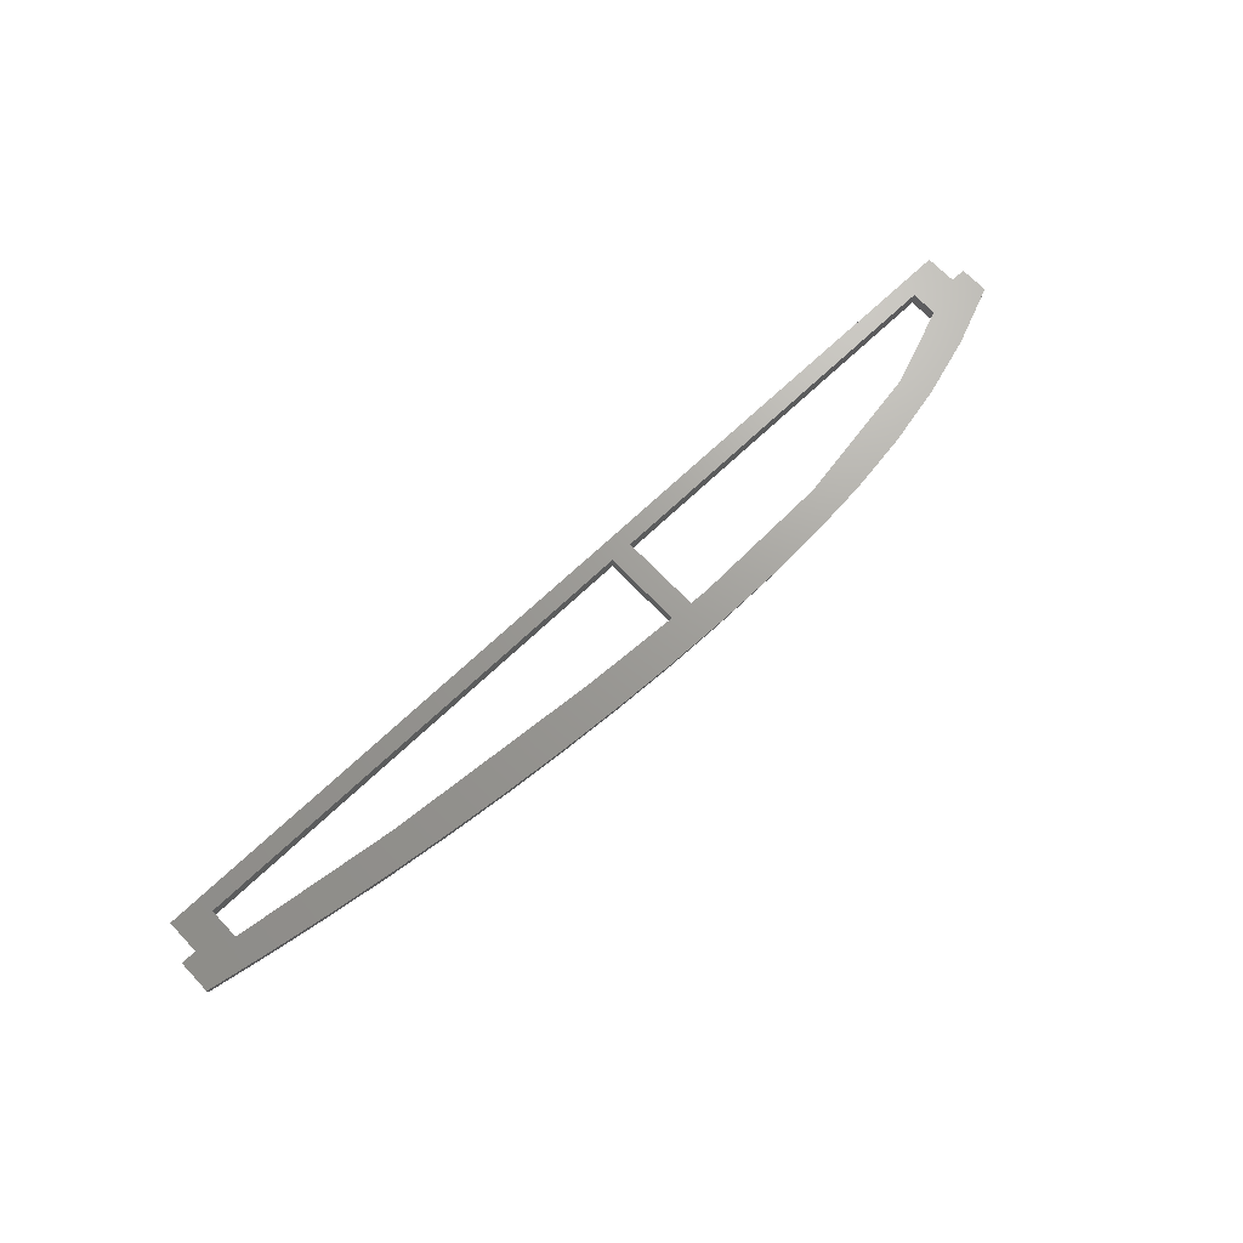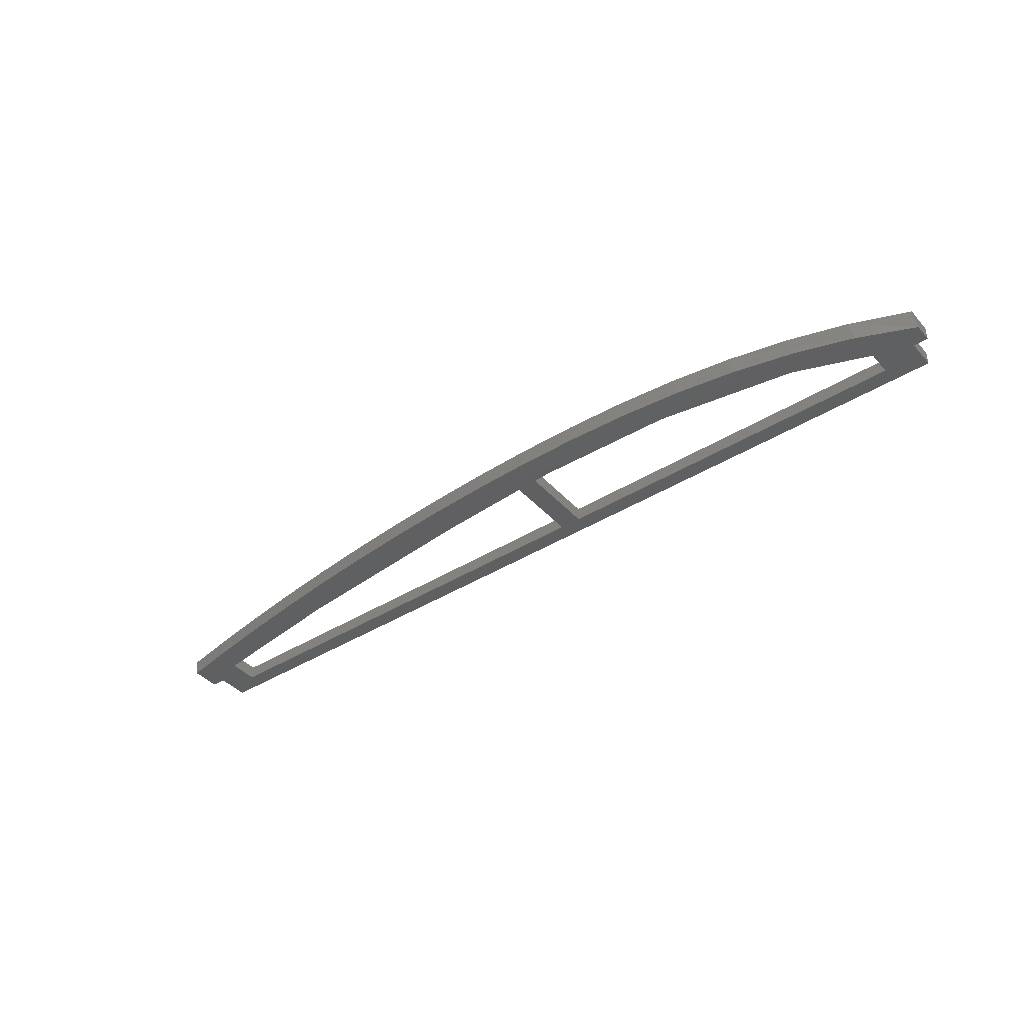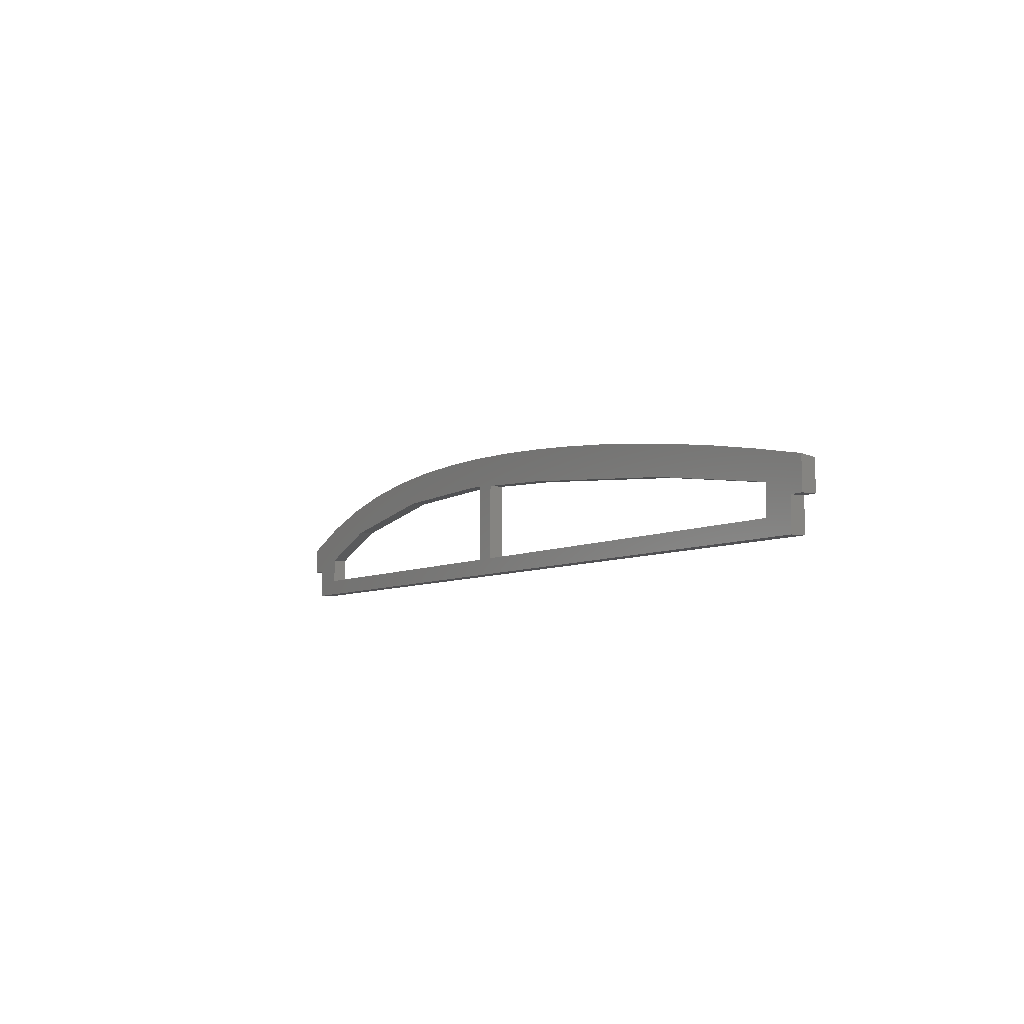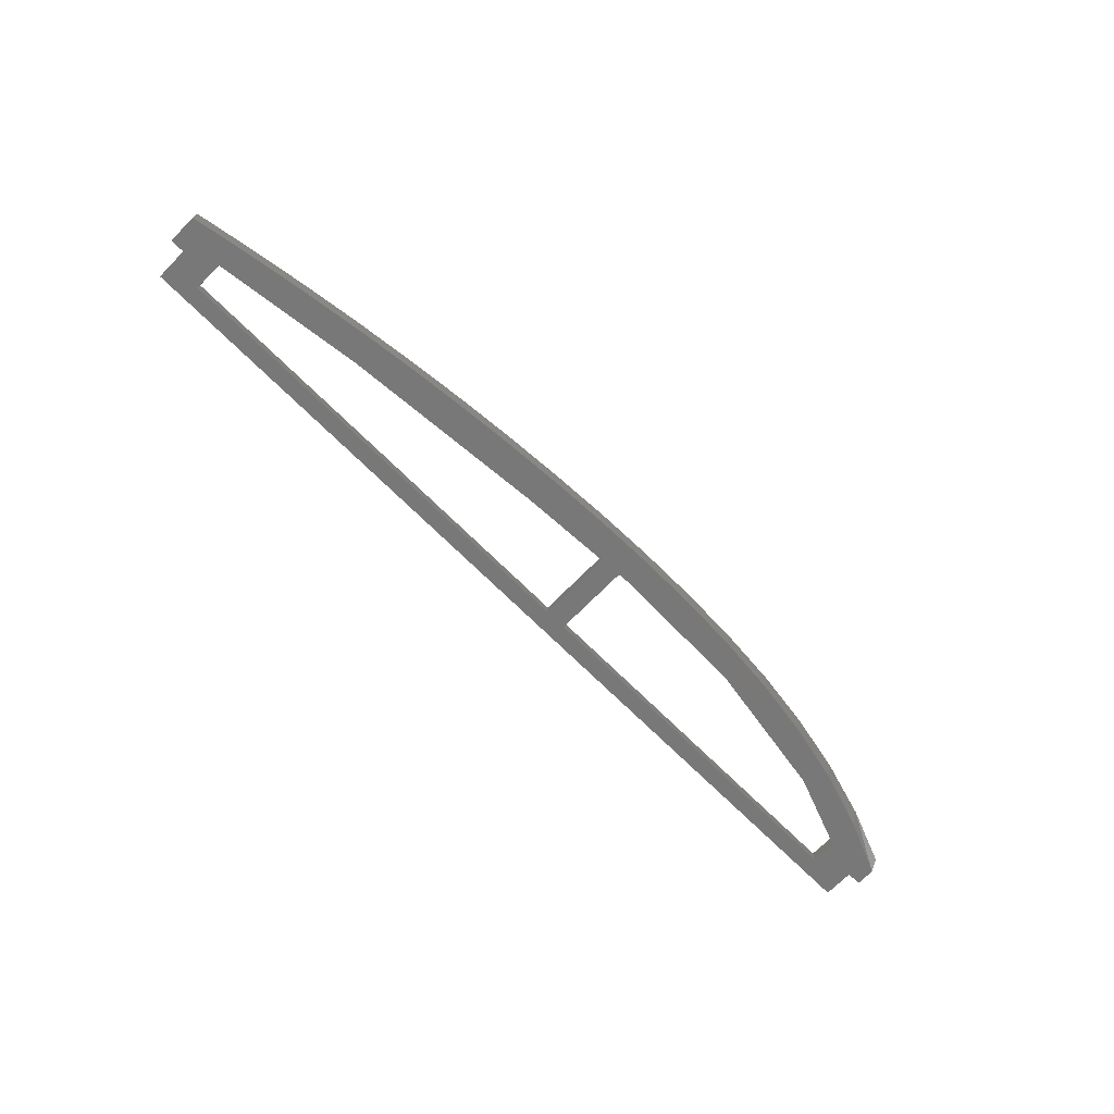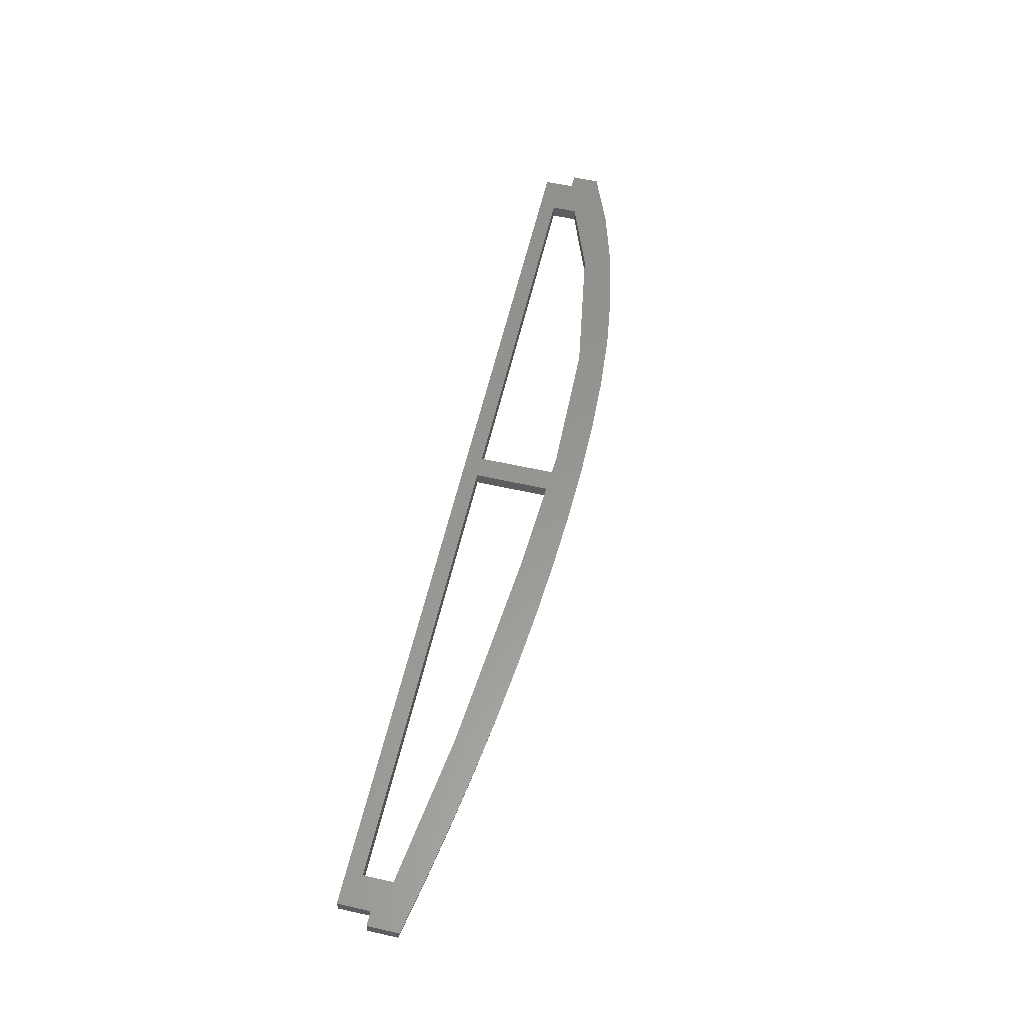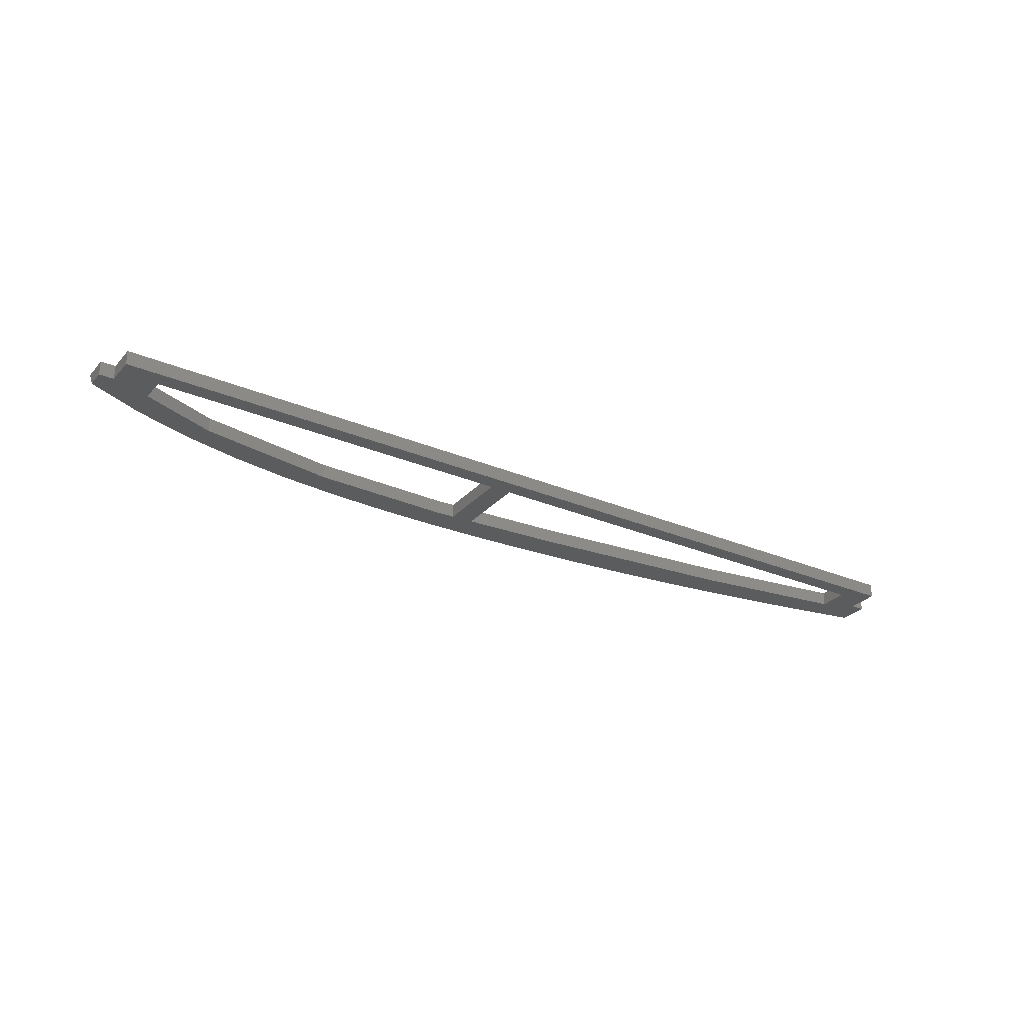
<metadata>
{"format":"stl","ext":"stl","renderer":"f3d","projection":"perspective","resolution":1024,"background":"white","views":[{"elev":69.0,"azim":136.4,"up":"+Z"},{"elev":-40.6,"azim":-142.6,"up":"+Z"},{"elev":-6.3,"azim":59.6,"up":"+Y"},{"elev":-71.3,"azim":135.3,"up":"+Z"},{"elev":58.7,"azim":103.0,"up":"+Z"},{"elev":-28.2,"azim":-32.6,"up":"+Z"}]}
</metadata>
<code>
# stl→obj: 174 verts, 352 faces
v 1976 -451.1 -3
v 1987 -452.1 -3
v 1976 -451.1 0
v 1987 -452.1 1.776e-14
v 1998 -453.1 -3
v 1998 -453.1 1.776e-14
v 2009 -454.1 -3
v 2009 -454.1 1.776e-14
v 2021 -455.1 -3
v 2021 -455.1 0
v 1956 -449.9 -3
v 1966 -450.5 -3
v 1956 -449.9 0
v 1966 -450.5 1.776e-14
v 1956 -466 -3
v 1956 -466 0
v 2053 -466 -3
v 2041 -466 -3
v 2053 -466 0
v 2041 -466 0
v 2029 -466 -3
v 2029 -466 0
v 2017 -466 -3
v 2017 -466 0
v 2005 -466 -3
v 2005 -466 0
v 1992 -466 -3
v 1992 -466 0
v 1980 -466 -3
v 1980 -466 0
v 1968 -466 -3
v 1968 -466 0
v 2037 -457.4 -3
v 2037 -457.4 0
v 2053 -459.7 -3
v 2053 -459.7 0
v 1918 -450.1 -3
v 1933 -449.8 -3
v 1918 -450.1 0
v 1933 -449.8 0
v 1948 -449.4 -3
v 1948 -449.4 0
v 1890 -454.8 -3
v 1904 -452.5 -3
v 1890 -454.8 0
v 1904 -452.5 0
v 1874 -460.6 -3
v 1874 -460.6 0
v 1874 -466 -3
v 1874 -466 0
v 1951 -449.6 -3
v 1951 -449.6 0
v 1951 -466 -3
v 1951 -466 0
v 1932 -466 -3
v 1932 -466 0
v 1913 -466 -3
v 1913 -466 0
v 1893 -466 -3
v 1893 -466 0
v 1863 -463.1 -3
v 1863 -459.1 -3
v 1866 -463.1 -3
v 1866 -469.5 -3
v 1878 -469.5 -3
v 1890 -469.5 -3
v 1902 -469.5 -3
v 1914 -469.5 -3
v 1927 -469.5 -3
v 2063 -462.5 -3
v 2060 -462.5 -3
v 2063 -456.3 -3
v 2050 -453.9 -3
v 2050 -456.3 -3
v 2038 -451.8 -3
v 2036 -456.3 -3
v 2025 -449.9 -3
v 2013 -448.2 -3
v 2000 -446.8 -3
v 1988 -445.6 -3
v 1975 -444.7 -3
v 1962 -444 -3
v 1950 -443.7 -3
v 1937 -443.8 -3
v 1924 -444.3 -3
v 1912 -445.5 -3
v 1899 -447.4 -3
v 1887 -450.2 -3
v 1876 -456.3 -3
v 1875 -454.1 -3
v 2060 -469.5 -3
v 2048 -469.5 -3
v 2036 -469.5 -3
v 2023 -469.5 -3
v 2011 -469.5 -3
v 1999 -469.5 -3
v 1987 -469.5 -3
v 1975 -469.5 -3
v 1963 -469.5 -3
v 1951 -469.5 -3
v 1939 -469.5 -3
v 1863 -463.1 0
v 1866 -463.1 0
v 1863 -457.3 0
v 1875 -452.6 0
v 1876 -455.9 0
v 1887 -449 0
v 1899 -446.4 0
v 1912 -444.6 0
v 1924 -443.6 0
v 1937 -443.1 0
v 1950 -443.1 0
v 1951 -469.5 0
v 1963 -469.5 0
v 1975 -469.5 0
v 1987 -469.5 0
v 1999 -469.5 0
v 2011 -469.5 0
v 2023 -469.5 0
v 2036 -469.5 0
v 2048 -469.5 0
v 2060 -469.5 0
v 2060 -462.5 0
v 2063 -455.8 0
v 2063 -462.5 0
v 1866 -469.5 0
v 1878 -469.5 0
v 1890 -469.5 0
v 1902 -469.5 0
v 1914 -469.5 0
v 1927 -469.5 0
v 1939 -469.5 0
v 2050 -453.4 0
v 2050 -455.9 0
v 2036 -455.9 0
v 2025 -449.4 0
v 2038 -451.3 0
v 1988 -445.1 0
v 2000 -446.3 0
v 2013 -447.7 0
v 1975 -444.1 0
v 1962 -443.5 0
v 1887 -449.6 -1.5
v 1899 -446.9 -1.5
v 1912 -445.1 -1.5
v 1924 -444 -1.5
v 1937 -443.5 -1.5
v 1950 -443.4 -1.5
v 1962 -443.7 -1.5
v 1975 -444.4 -1.5
v 1988 -445.3 -1.5
v 2000 -446.5 -1.5
v 2013 -447.9 -1.5
v 2025 -449.6 -1.5
v 2038 -451.5 -1.5
v 2050 -453.7 -1.5
v 2063 -456 -1.5
v 2060 -469.5 -1.5
v 2048 -469.5 -1.5
v 2036 -469.5 -1.5
v 2023 -469.5 -1.5
v 2011 -469.5 -1.5
v 1999 -469.5 -1.5
v 1987 -469.5 -1.5
v 1975 -469.5 -1.5
v 1963 -469.5 -1.5
v 1951 -469.5 -1.5
v 1939 -469.5 -1.5
v 1927 -469.5 -1.5
v 1914 -469.5 -1.5
v 1902 -469.5 -1.5
v 1890 -469.5 -1.5
v 1878 -469.5 -1.5
v 1866 -469.5 -1.5
f 1 2 3
f 3 2 4
f 4 2 5
f 6 5 7
f 8 7 9
f 10 8 9
f 8 6 7
f 6 4 5
f 11 12 13
f 13 12 14
f 14 12 1
f 3 14 1
f 15 11 16
f 16 11 13
f 17 18 19
f 19 18 20
f 20 18 21
f 22 21 23
f 24 23 25
f 26 25 27
f 28 27 29
f 30 29 31
f 32 31 15
f 16 32 15
f 32 30 31
f 30 28 29
f 28 26 27
f 26 24 25
f 24 22 23
f 22 20 21
f 9 33 10
f 10 33 34
f 34 33 35
f 36 34 35
f 35 17 36
f 36 17 19
f 37 38 39
f 39 38 40
f 40 38 41
f 42 40 41
f 43 44 45
f 45 44 46
f 46 44 37
f 39 46 37
f 47 43 48
f 48 43 45
f 49 47 50
f 50 47 48
f 41 51 42
f 42 51 52
f 51 53 52
f 52 53 54
f 53 55 54
f 54 55 56
f 56 55 57
f 58 57 59
f 60 59 49
f 50 60 49
f 60 58 59
f 58 56 57
f 61 62 63
f 63 62 47
f 49 63 47
f 49 64 63
f 49 65 64
f 49 59 65
f 65 59 66
f 66 59 67
f 67 59 57
f 68 57 69
f 68 67 57
f 70 71 72
f 72 71 35
f 73 35 74
f 75 74 76
f 77 76 9
f 78 9 7
f 79 7 5
f 80 5 2
f 1 80 2
f 1 81 80
f 1 12 81
f 81 12 82
f 82 12 11
f 83 11 51
f 41 83 51
f 41 84 83
f 41 38 84
f 84 38 85
f 85 38 37
f 86 37 44
f 87 44 43
f 88 43 47
f 89 47 90
f 88 89 90
f 88 47 89
f 35 71 17
f 17 71 91
f 92 17 91
f 92 18 17
f 92 93 18
f 18 93 21
f 21 93 94
f 23 94 95
f 25 95 96
f 27 96 97
f 29 97 98
f 31 98 99
f 15 99 100
f 53 100 101
f 55 101 69
f 57 55 69
f 55 53 101
f 100 53 15
f 15 53 51
f 11 15 51
f 15 31 99
f 31 29 98
f 29 27 97
f 27 25 96
f 25 23 95
f 23 21 94
f 35 33 74
f 74 33 76
f 76 33 9
f 73 72 35
f 62 90 47
f 74 75 73
f 77 9 78
f 7 79 78
f 5 80 79
f 86 85 37
f 87 86 44
f 88 87 43
f 83 82 11
f 77 75 76
f 102 103 104
f 104 103 48
f 105 48 106
f 107 106 45
f 108 45 46
f 109 46 39
f 110 39 40
f 111 40 42
f 112 42 52
f 13 52 54
f 16 54 113
f 114 16 113
f 114 32 16
f 114 115 32
f 32 115 30
f 30 115 116
f 28 116 117
f 26 117 118
f 24 118 119
f 22 119 120
f 20 120 121
f 19 121 122
f 123 19 122
f 123 36 19
f 123 124 36
f 123 125 124
f 48 103 50
f 50 103 126
f 127 50 126
f 127 60 50
f 127 128 60
f 60 128 129
f 58 129 130
f 131 58 130
f 131 56 58
f 131 132 56
f 56 132 54
f 54 132 113
f 124 133 36
f 36 133 134
f 34 134 135
f 136 135 137
f 48 45 106
f 58 60 129
f 19 20 121
f 20 22 120
f 22 24 119
f 24 26 118
f 26 28 117
f 28 30 116
f 16 13 54
f 4 138 3
f 4 6 138
f 138 6 139
f 139 6 8
f 140 8 10
f 136 10 34
f 135 136 34
f 3 141 14
f 3 138 141
f 34 36 134
f 105 104 48
f 133 137 134
f 134 137 135
f 107 45 108
f 108 46 109
f 109 39 110
f 110 40 111
f 112 111 42
f 52 13 112
f 112 13 142
f 142 13 14
f 141 142 14
f 140 139 8
f 136 140 10
f 107 105 106
f 102 104 61
f 61 104 62
f 104 105 62
f 62 105 90
f 90 105 143
f 88 143 144
f 87 144 145
f 86 145 146
f 85 146 147
f 84 147 148
f 83 148 149
f 82 149 150
f 81 150 151
f 80 151 152
f 79 152 153
f 78 153 154
f 77 154 155
f 75 155 156
f 73 156 157
f 72 73 157
f 105 107 143
f 143 107 108
f 144 108 109
f 145 109 110
f 146 110 111
f 147 111 112
f 148 112 142
f 149 142 141
f 150 141 138
f 151 138 139
f 152 139 140
f 153 140 136
f 154 136 137
f 155 137 133
f 156 133 124
f 157 156 124
f 73 75 156
f 75 77 155
f 77 78 154
f 78 79 153
f 79 80 152
f 80 81 151
f 81 82 150
f 82 83 149
f 83 84 148
f 84 85 147
f 85 86 146
f 86 87 145
f 87 88 144
f 88 90 143
f 156 155 133
f 155 154 137
f 154 153 136
f 153 152 140
f 152 151 139
f 151 150 138
f 150 149 141
f 149 148 142
f 148 147 112
f 147 146 111
f 146 145 110
f 145 144 109
f 144 143 108
f 124 125 157
f 157 125 70
f 72 157 70
f 125 123 70
f 70 123 71
f 122 158 123
f 123 158 71
f 71 158 91
f 122 121 158
f 158 121 159
f 91 159 92
f 91 158 159
f 121 120 159
f 159 120 160
f 92 160 93
f 92 159 160
f 120 119 160
f 160 119 161
f 93 161 94
f 93 160 161
f 119 118 161
f 161 118 162
f 94 162 95
f 94 161 162
f 118 117 162
f 162 117 163
f 95 163 96
f 95 162 163
f 117 116 163
f 163 116 164
f 96 164 97
f 96 163 164
f 116 115 164
f 164 115 165
f 97 165 98
f 97 164 165
f 115 114 165
f 165 114 166
f 98 166 99
f 98 165 166
f 114 113 166
f 166 113 167
f 99 167 100
f 99 166 167
f 113 132 167
f 167 132 168
f 100 168 101
f 100 167 168
f 132 131 168
f 168 131 169
f 101 169 69
f 101 168 169
f 131 130 169
f 169 130 170
f 69 170 68
f 69 169 170
f 130 129 170
f 170 129 171
f 68 171 67
f 68 170 171
f 129 128 171
f 171 128 172
f 67 172 66
f 67 171 172
f 128 127 172
f 172 127 173
f 66 173 65
f 66 172 173
f 127 126 173
f 173 126 174
f 65 174 64
f 65 173 174
f 126 103 174
f 174 103 63
f 64 174 63
f 103 102 63
f 63 102 61

</code>
